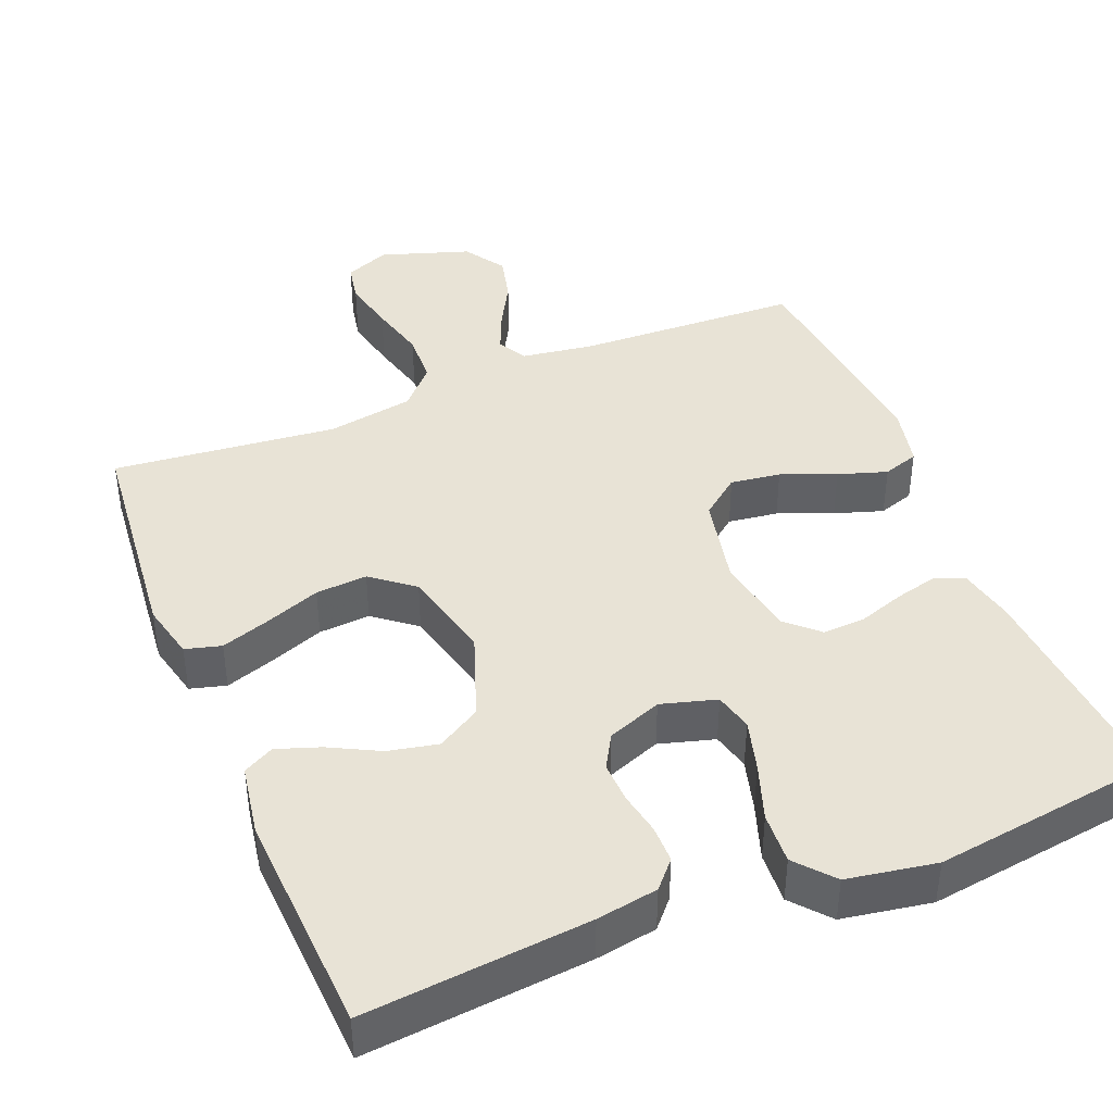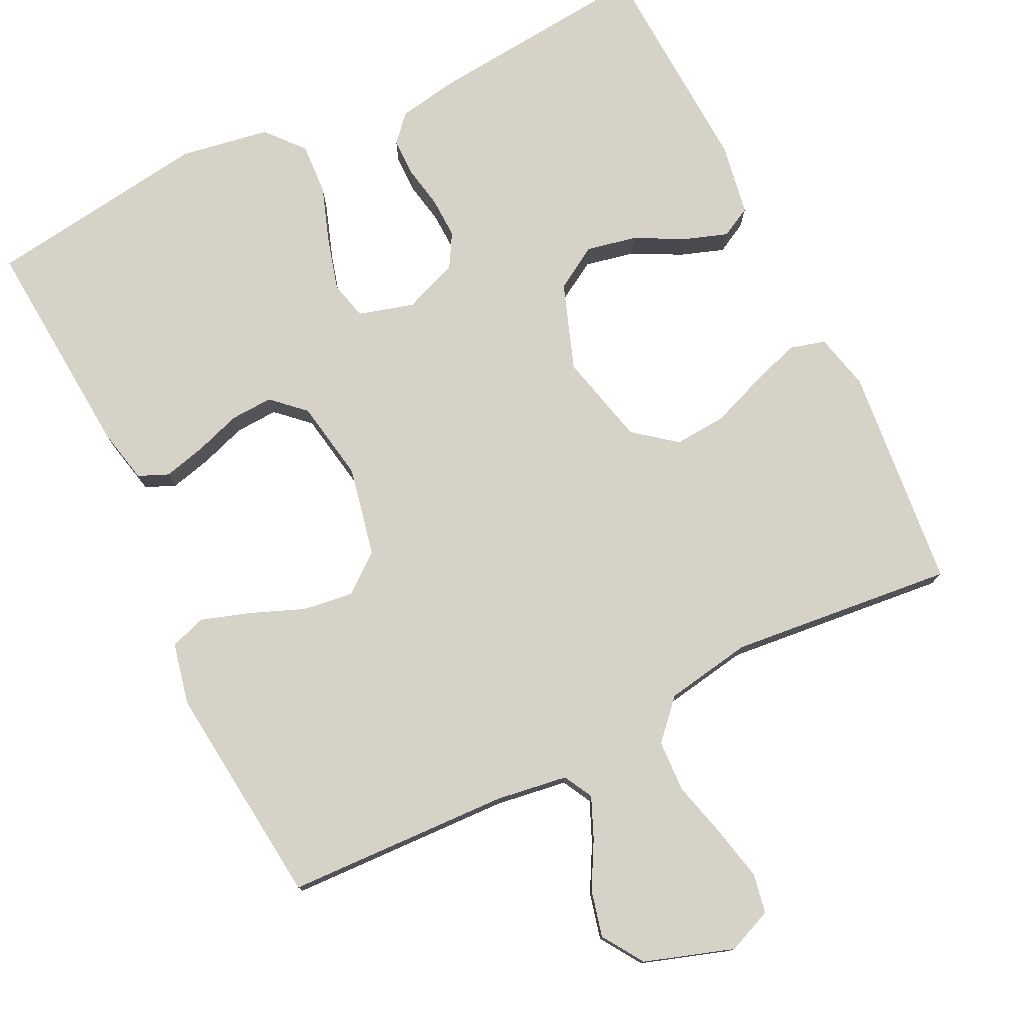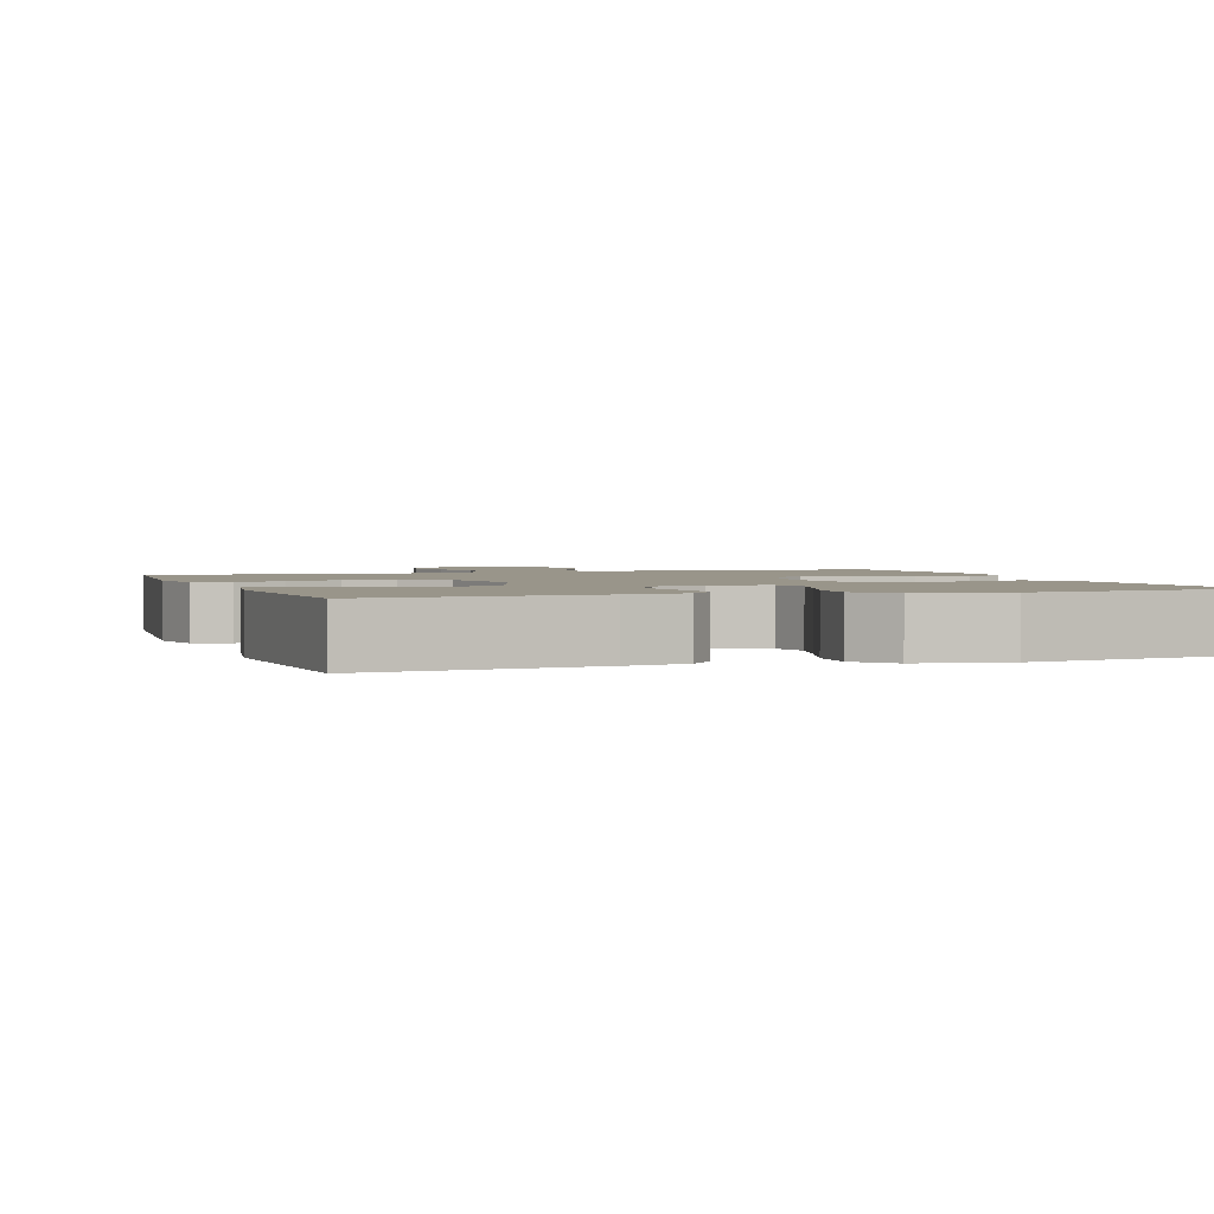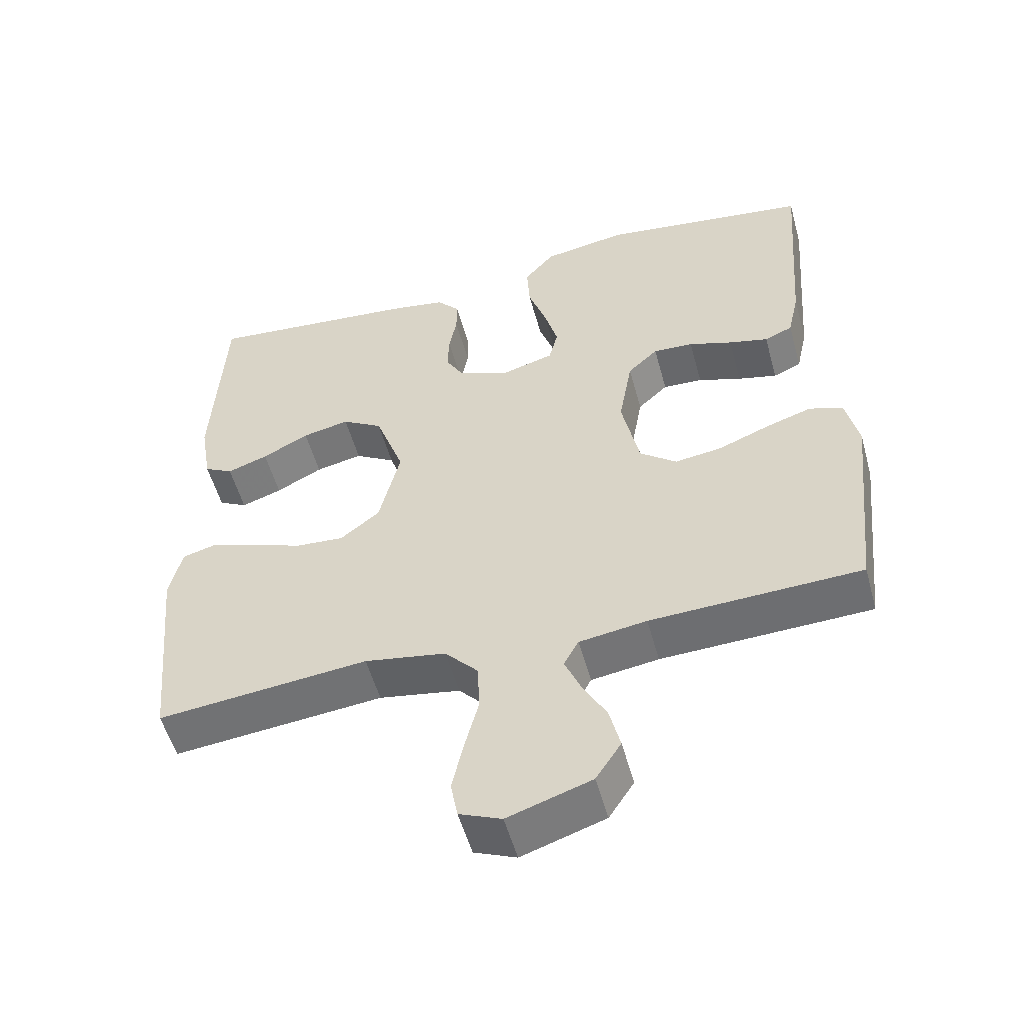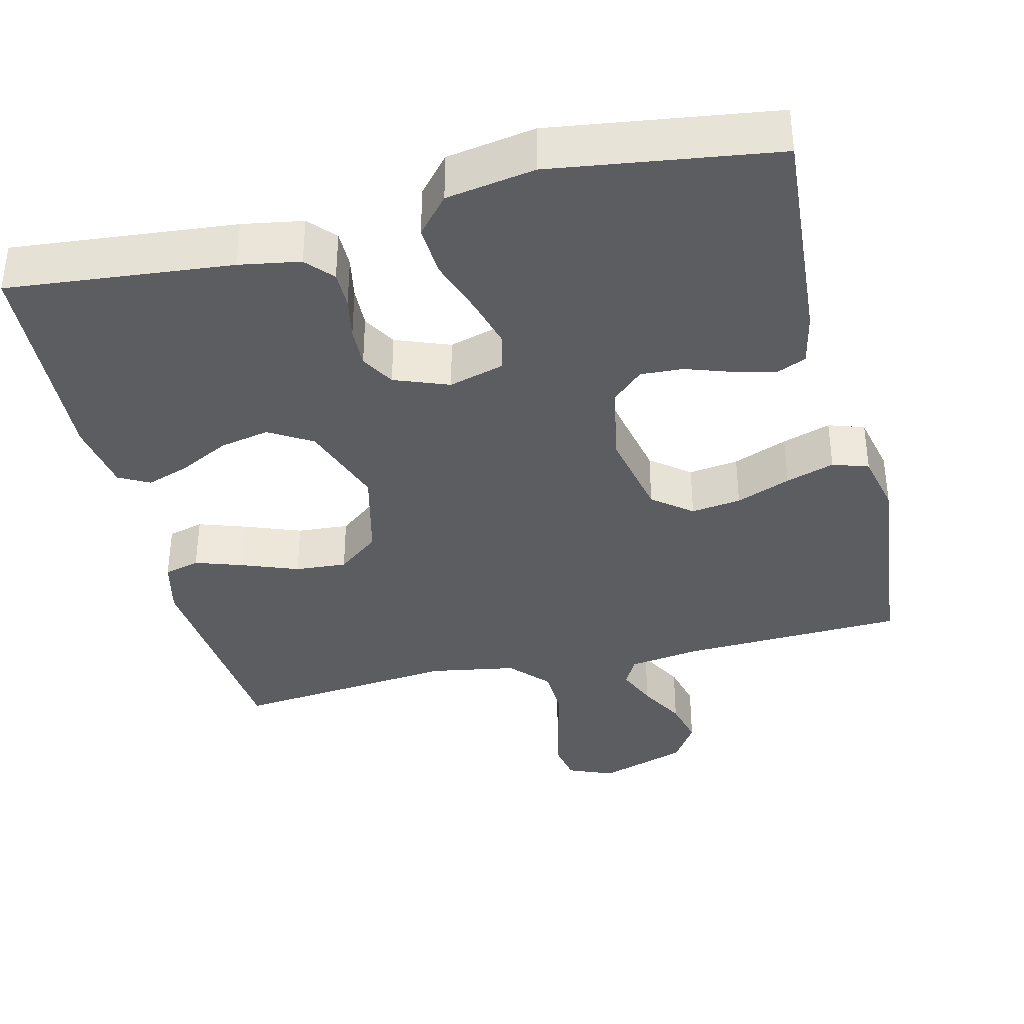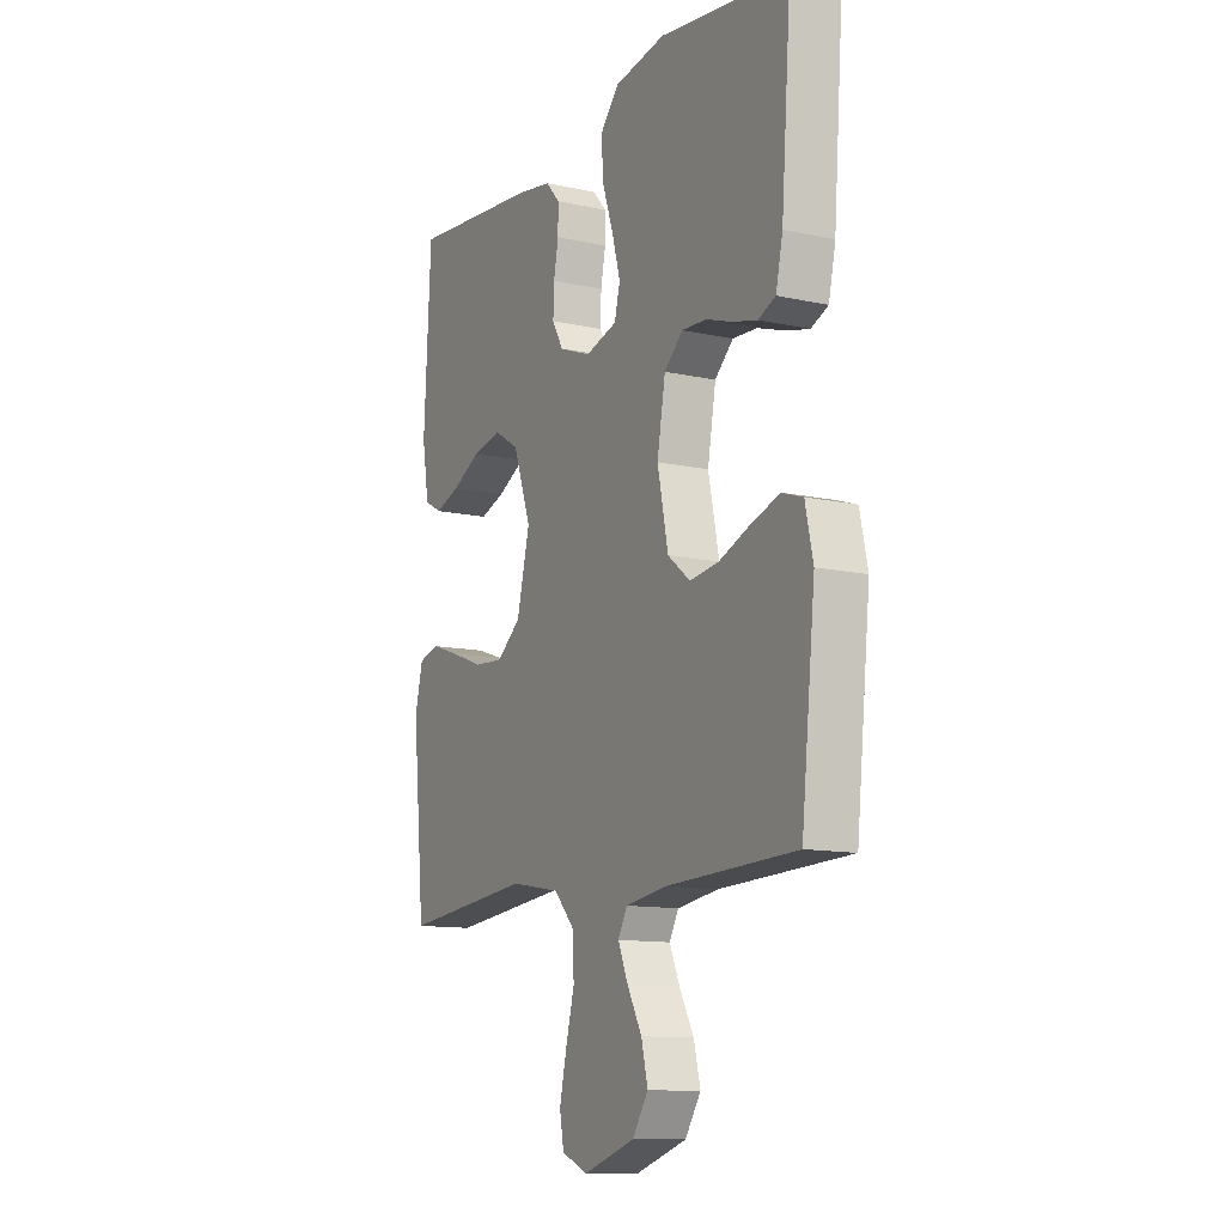
<metadata>
{"format":"obj","ext":"obj","renderer":"f3d","projection":"perspective","resolution":1024,"background":"white","views":[{"elev":41.9,"azim":-22.0,"up":"+Y"},{"elev":77.4,"azim":154.0,"up":"+Y"},{"elev":2.0,"azim":-19.2,"up":"+Y"},{"elev":-53.6,"azim":15.3,"up":"+Z"},{"elev":-37.2,"azim":13.7,"up":"+Y"},{"elev":-11.9,"azim":62.2,"up":"+Z"}]}
</metadata>
<code>
v 0.5 0.07 0.5
v 0.477 0.07 0.2
v 0.461 0.07 0.127
v 0.421 0.07 0.11
v 0.365 0.07 0.124
v 0.303 0.07 0.145
v 0.246 0.07 0.148
v 0.203 0.07 0.108
v 0.184 0.07 0
v 0.209 0.07 -0.12
v 0.261 0.07 -0.161
v 0.328 0.07 -0.152
v 0.401 0.07 -0.123
v 0.466 0.07 -0.102
v 0.514 0.07 -0.118
v 0.532 0.07 -0.2
v 0.5 0.07 -0.5
v 0.2 0.07 -0.511
v 0.104 0.07 -0.525
v 0.083 0.07 -0.564
v 0.106 0.07 -0.618
v 0.14 0.07 -0.68
v 0.155 0.07 -0.742
v 0.119 0.07 -0.797
v 0 0.07 -0.836
v -0.06 0.07 -0.811
v -0.07 0.07 -0.758
v -0.054 0.07 -0.686
v -0.034 0.07 -0.61
v -0.037 0.07 -0.541
v -0.084 0.07 -0.49
v -0.2 0.07 -0.47
v -0.5 0.07 -0.5
v -0.529 0.07 -0.2
v -0.511 0.07 -0.125
v -0.463 0.07 -0.112
v -0.398 0.07 -0.134
v -0.324 0.07 -0.162
v -0.255 0.07 -0.167
v -0.199 0.07 -0.123
v -0.169 0.07 0
v -0.21 0.07 0.115
v -0.268 0.07 0.15
v -0.335 0.07 0.136
v -0.401 0.07 0.102
v -0.459 0.07 0.082
v -0.5 0.07 0.104
v -0.516 0.07 0.2
v -0.5 0.07 0.5
v -0.2 0.07 0.471
v -0.118 0.07 0.457
v -0.086 0.07 0.421
v -0.086 0.07 0.371
v -0.097 0.07 0.314
v -0.099 0.07 0.259
v -0.073 0.07 0.214
v 0 0.07 0.186
v 0.074 0.07 0.207
v 0.087 0.07 0.258
v 0.068 0.07 0.327
v 0.042 0.07 0.403
v 0.038 0.07 0.472
v 0.081 0.07 0.522
v 0.2 0.07 0.542
v 0.5 0 0.5
v 0.477 0 0.2
v 0.461 0 0.127
v 0.421 0 0.11
v 0.365 0 0.124
v 0.303 0 0.145
v 0.246 0 0.148
v 0.203 0 0.108
v 0.184 0 0
v 0.209 0 -0.12
v 0.261 0 -0.161
v 0.328 0 -0.152
v 0.401 0 -0.123
v 0.466 0 -0.102
v 0.514 0 -0.118
v 0.532 0 -0.2
v 0.5 0 -0.5
v 0.2 0 -0.511
v 0.104 0 -0.525
v 0.083 0 -0.564
v 0.106 0 -0.618
v 0.14 0 -0.68
v 0.155 0 -0.742
v 0.119 0 -0.797
v 0 0 -0.836
v -0.06 0 -0.811
v -0.07 0 -0.758
v -0.054 0 -0.686
v -0.034 0 -0.61
v -0.037 0 -0.541
v -0.084 0 -0.49
v -0.2 0 -0.47
v -0.5 0 -0.5
v -0.529 0 -0.2
v -0.511 0 -0.125
v -0.463 0 -0.112
v -0.398 0 -0.134
v -0.324 0 -0.162
v -0.255 0 -0.167
v -0.199 0 -0.123
v -0.169 0 0
v -0.21 0 0.115
v -0.268 0 0.15
v -0.335 0 0.136
v -0.401 0 0.102
v -0.459 0 0.082
v -0.5 0 0.104
v -0.516 0 0.2
v -0.5 0 0.5
v -0.2 0 0.471
v -0.118 0 0.457
v -0.086 0 0.421
v -0.086 0 0.371
v -0.097 0 0.314
v -0.099 0 0.259
v -0.073 0 0.214
v 0 0 0.186
v 0.074 0 0.207
v 0.087 0 0.258
v 0.068 0 0.327
v 0.042 0 0.403
v 0.038 0 0.472
v 0.081 0 0.522
v 0.2 0 0.542
f 4 5 6
f 3 4 6
f 2 3 6
f 1 2 6
f 64 1 6
f 63 64 6
f 62 63 6
f 61 62 6
f 60 61 6
f 59 60 6 7
f 58 59 7 8
f 57 58 8 9
f 56 57 9 10
f 52 53 54
f 51 52 54
f 50 51 54
f 49 50 54
f 48 49 54
f 47 48 54
f 46 47 54
f 45 46 54
f 44 45 54
f 43 44 54 55
f 42 43 55 56
f 36 37 38
f 35 36 38
f 34 35 38
f 33 34 38
f 32 33 38
f 31 32 38 39
f 30 31 39 40
f 27 28 29
f 26 27 29
f 25 26 29
f 24 25 29
f 23 24 29
f 22 23 29
f 21 22 29
f 20 21 29 30
f 30 40 41
f 20 30 41
f 19 20 41
f 16 17 18
f 15 16 18
f 14 15 18
f 13 14 18
f 12 13 18
f 11 12 18 19
f 42 56 10
f 41 42 10
f 19 41 10
f 10 11 19
f 70 69 68
f 70 68 67
f 70 67 66
f 70 66 65
f 70 65 128
f 70 128 127
f 70 127 126
f 70 126 125
f 70 125 124
f 71 70 124 123
f 72 71 123 122
f 73 72 122 121
f 74 73 121 120
f 118 117 116
f 118 116 115
f 118 115 114
f 118 114 113
f 118 113 112
f 118 112 111
f 118 111 110
f 118 110 109
f 118 109 108
f 119 118 108 107
f 120 119 107 106
f 102 101 100
f 102 100 99
f 102 99 98
f 102 98 97
f 102 97 96
f 103 102 96 95
f 104 103 95 94
f 93 92 91
f 93 91 90
f 93 90 89
f 93 89 88
f 93 88 87
f 93 87 86
f 93 86 85
f 94 93 85 84
f 105 104 94
f 105 94 84
f 105 84 83
f 82 81 80
f 82 80 79
f 82 79 78
f 82 78 77
f 82 77 76
f 83 82 76 75
f 74 120 106
f 74 106 105
f 74 105 83
f 83 75 74
f 1 65 66 2
f 2 66 67 3
f 3 67 68 4
f 4 68 69 5
f 5 69 70 6
f 6 70 71 7
f 7 71 72 8
f 8 72 73 9
f 9 73 74 10
f 10 74 75 11
f 11 75 76 12
f 12 76 77 13
f 13 77 78 14
f 14 78 79 15
f 15 79 80 16
f 16 80 81 17
f 17 81 82 18
f 18 82 83 19
f 19 83 84 20
f 20 84 85 21
f 21 85 86 22
f 22 86 87 23
f 23 87 88 24
f 24 88 89 25
f 25 89 90 26
f 26 90 91 27
f 27 91 92 28
f 28 92 93 29
f 29 93 94 30
f 30 94 95 31
f 31 95 96 32
f 32 96 97 33
f 33 97 98 34
f 34 98 99 35
f 35 99 100 36
f 36 100 101 37
f 37 101 102 38
f 38 102 103 39
f 39 103 104 40
f 40 104 105 41
f 41 105 106 42
f 42 106 107 43
f 43 107 108 44
f 44 108 109 45
f 45 109 110 46
f 46 110 111 47
f 47 111 112 48
f 48 112 113 49
f 49 113 114 50
f 50 114 115 51
f 51 115 116 52
f 52 116 117 53
f 53 117 118 54
f 54 118 119 55
f 55 119 120 56
f 56 120 121 57
f 57 121 122 58
f 58 122 123 59
f 59 123 124 60
f 60 124 125 61
f 61 125 126 62
f 62 126 127 63
f 63 127 128 64
f 64 128 65 1

</code>
